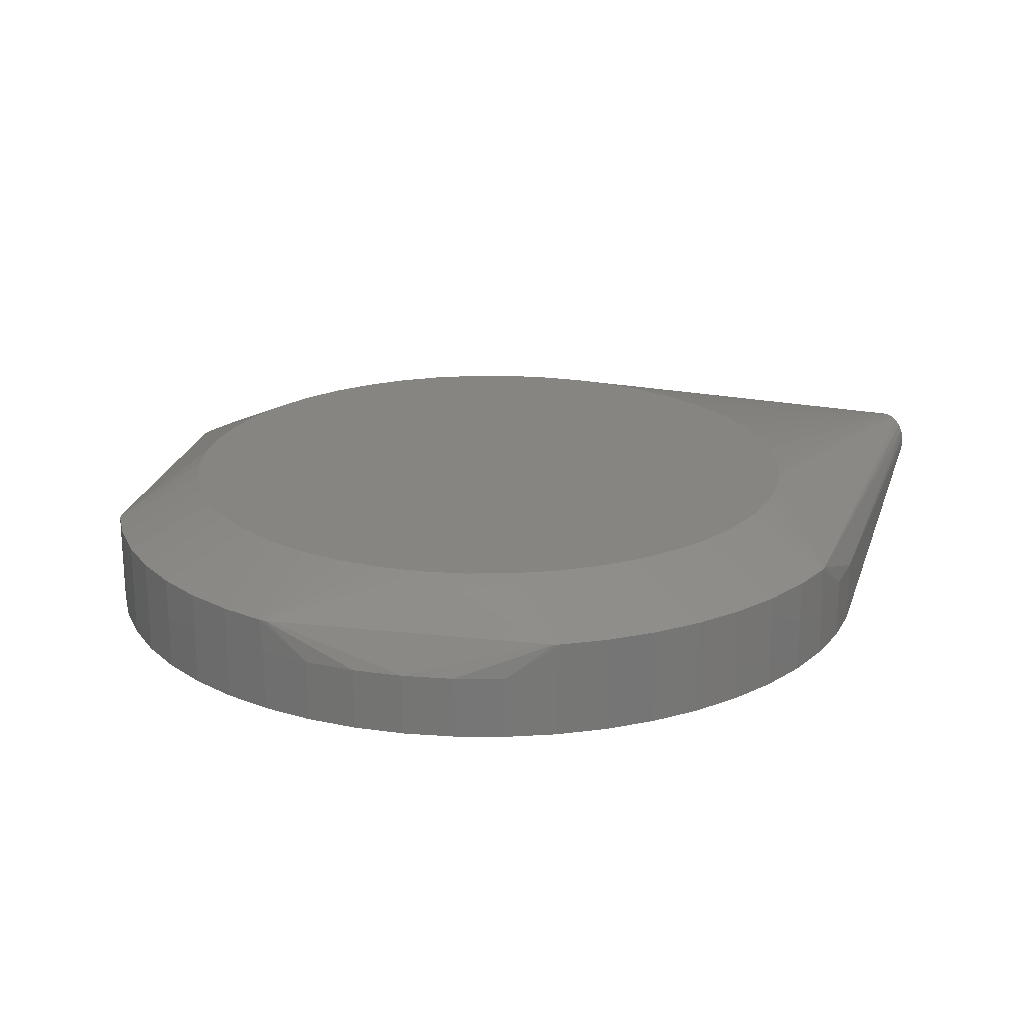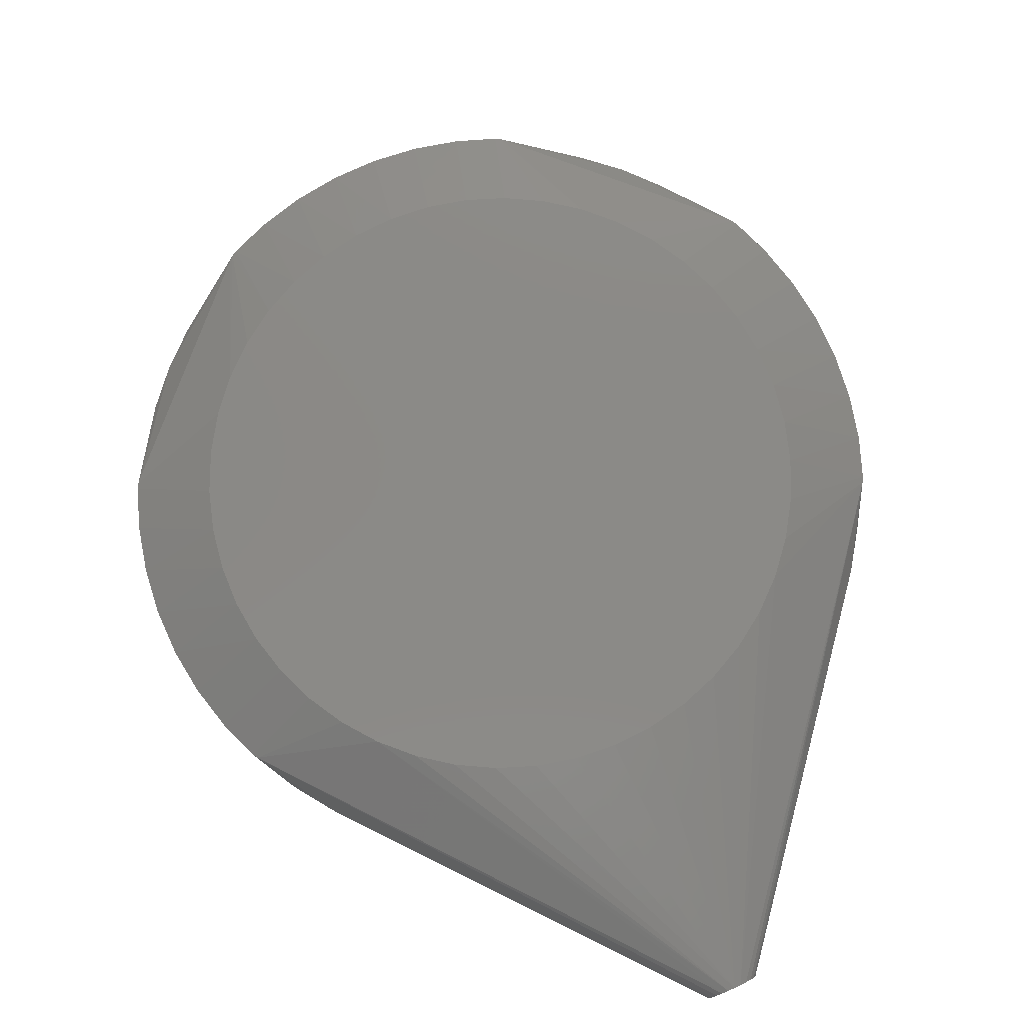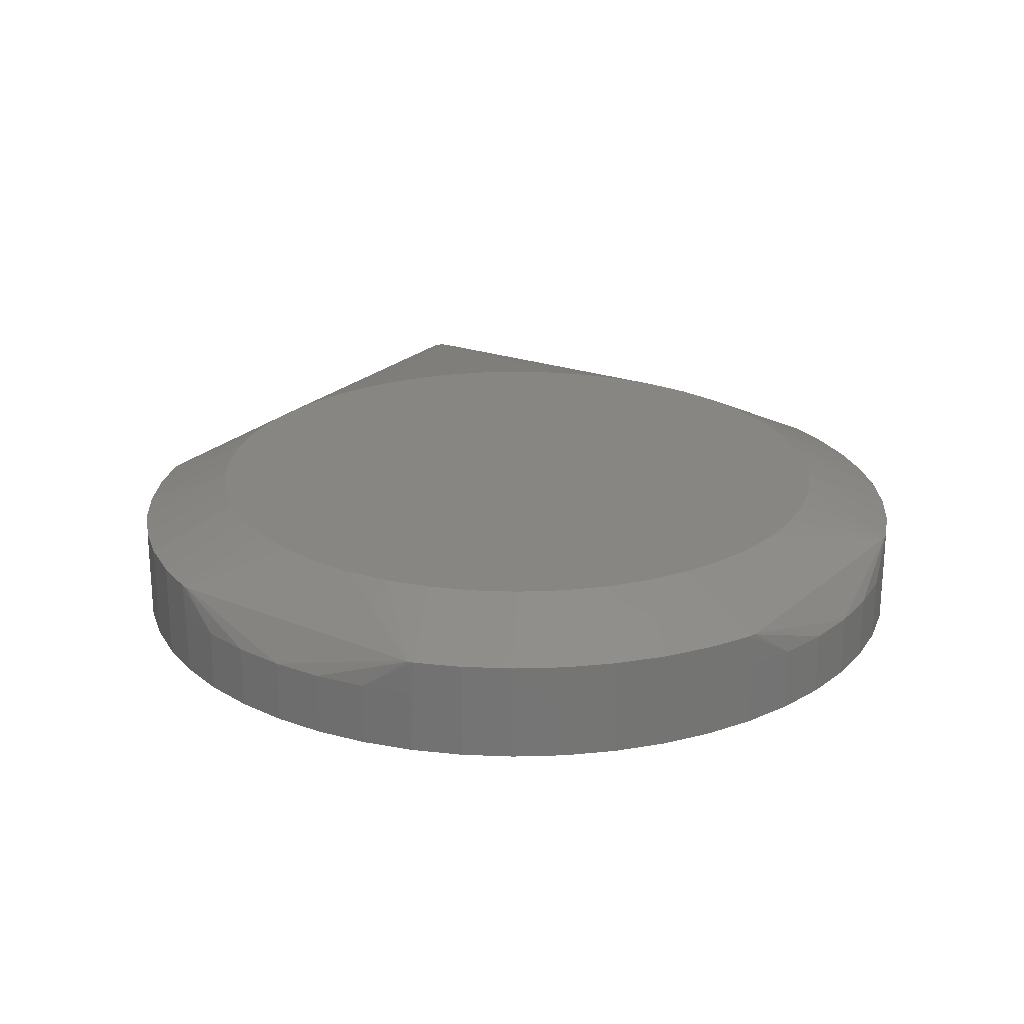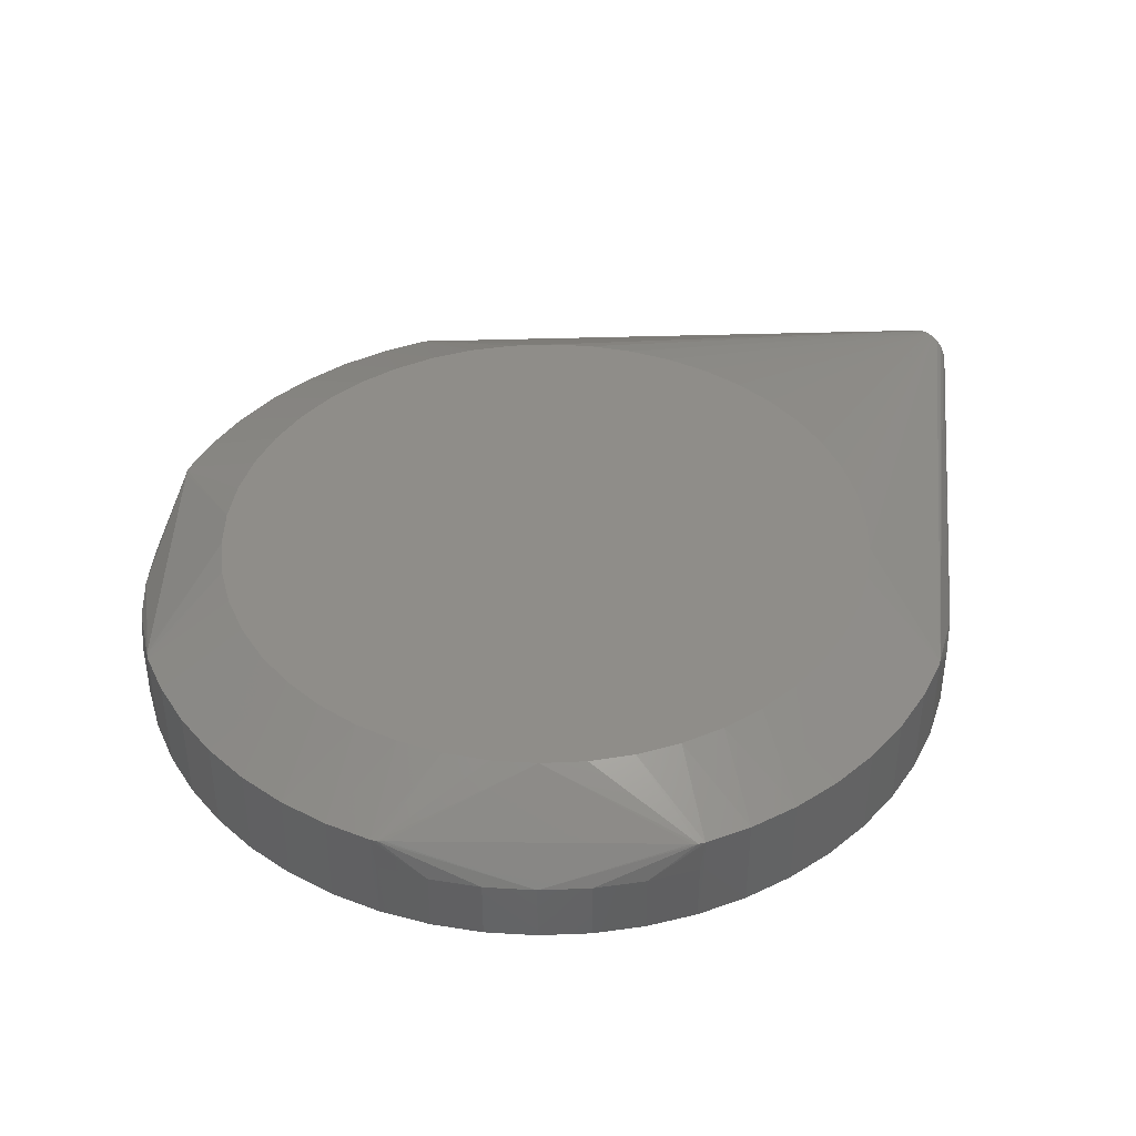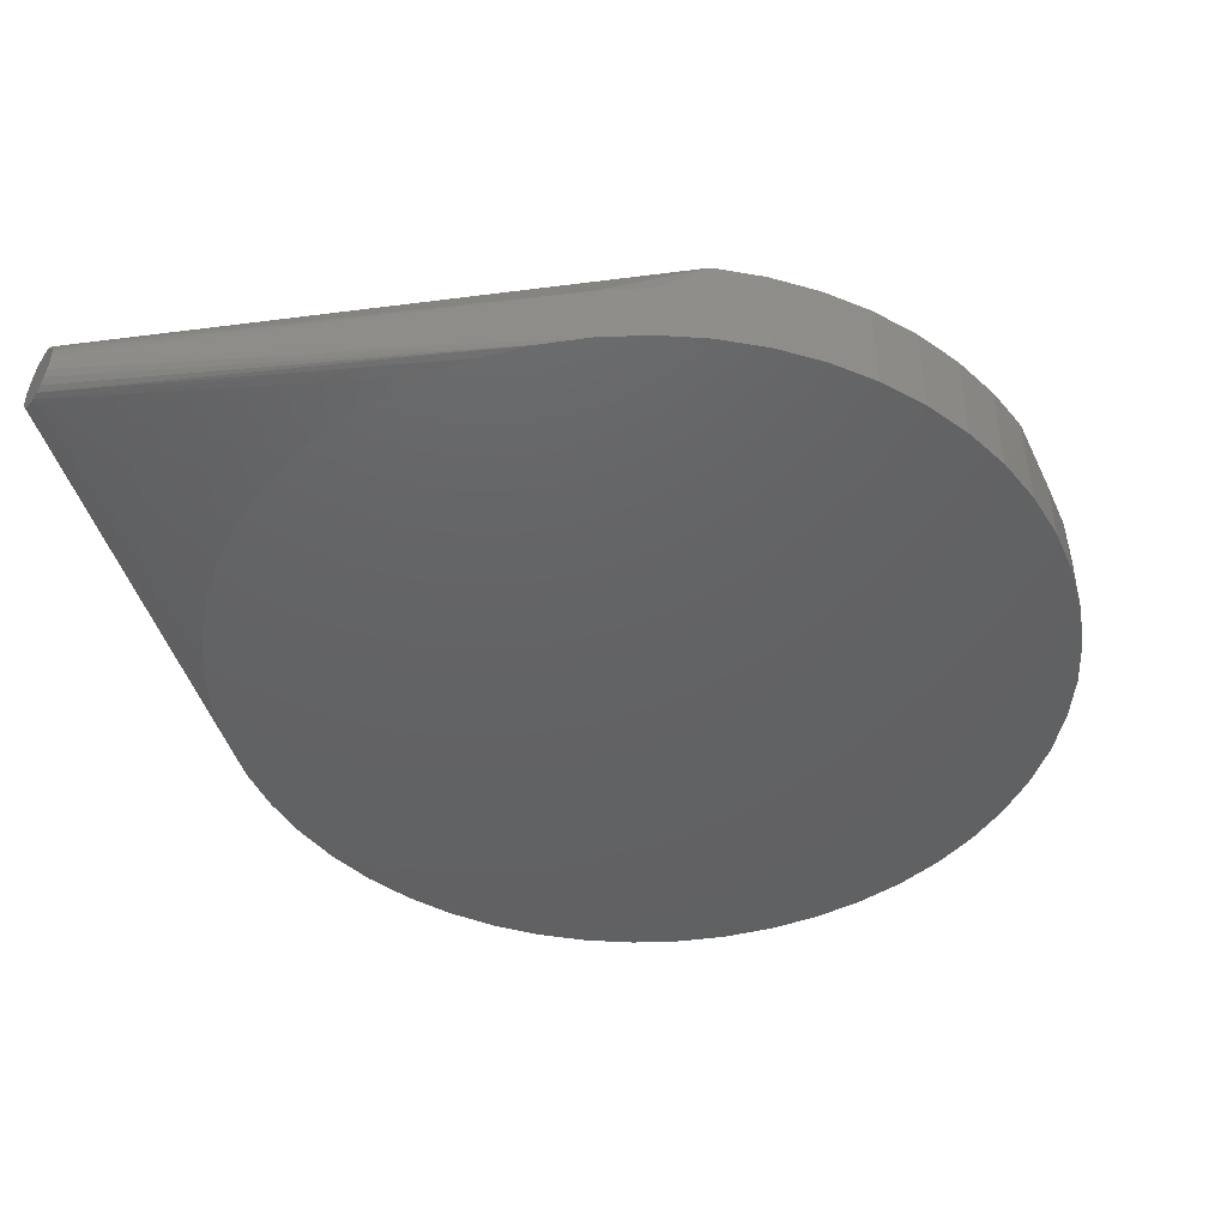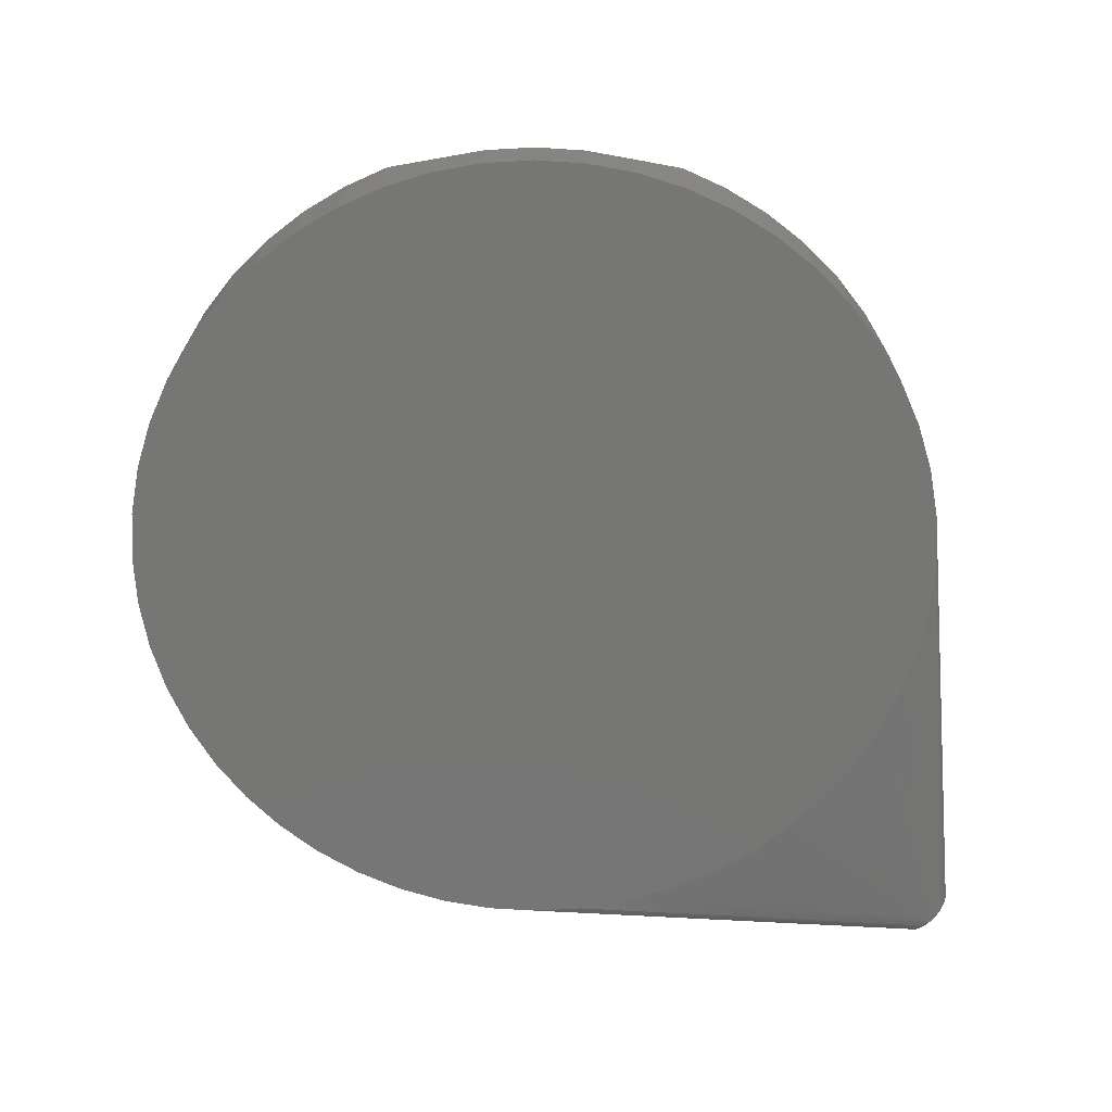
<metadata>
{"format":"stl","ext":"stl","renderer":"f3d","projection":"perspective","resolution":1024,"background":"white","views":[{"elev":21.1,"azim":101.1,"up":"+Z"},{"elev":79.2,"azim":-159.6,"up":"+Z"},{"elev":23.1,"azim":35.2,"up":"+Z"},{"elev":40.8,"azim":90.7,"up":"+Z"},{"elev":-44.6,"azim":-77.0,"up":"+Z"},{"elev":-68.4,"azim":89.8,"up":"+Z"}]}
</metadata>
<code>
# stl→obj: 200 verts, 396 faces
v -0.07136 -0.01759 0.008
v -0.06846 -0.02675 0.014
v -0.06875 -0.02563 0.014
v 0.06049 -0.04175 0.014
v 0.04956 -0.03014 0.021
v 0.04499 -0.0366 0.021
v -0.07296 -0.008859 0.008
v -0.04956 -0.03014 0.021
v -0.0532 -0.02311 0.021
v -0.06508 -0.03416 0.014
v -0.05746 -0.007898 0.021
v -0.05585 -0.01565 0.021
v -0.02668 0.0515 0.021
v -0.03345 0.04738 0.021
v -0.0118 0.05679 0.021
v 0.01942 0.05465 0.021
v -0.04956 0.03014 0.021
v -0.0532 0.02311 0.021
v -0.04499 0.0366 0.021
v -0.0796 0.07596 0.00996
v -0.08036 0.07521 0.009142
v -0.07136 -0.01759 -0.003
v -0.06872 -0.02606 0.008
v -0.06508 -0.03416 -0.003
v -0.06049 -0.04175 -0.003
v -0.06872 -0.02606 -0.003
v -0.05283 -0.05093 -0.003
v 0.008859 0.07296 -0.003
v -0.07414 0.08142 0.0055
v 0.008859 0.07296 0.008
v -0.04874 0.05502 -0.003
v -0.04448 0.05835 -0.003
v -0.05502 0.04874 -0.003
v -0.06932 0.02415 -0.003
v -0.00225 0.0621 -0.003
v -0.00225 -0.0699 -0.003
v 0.01707 -0.07146 -0.003
v -4.186e-09 -0.0735 -0.003
v 0.01759 -0.07136 -0.003
v 0.02606 -0.06872 -0.003
v 0.02563 0.06875 0.014
v 0.01759 0.07136 0.008
v 0.02675 0.06846 0.014
v -0.08142 0.07414 0.0055
v -0.08094 0.07463 0.008075
v -0.04499 -0.0366 0.021
v -0.02675 -0.06846 0.014
v -0.01759 -0.07136 0.008
v -0.02563 -0.06875 0.014
v -0.07684 0.07872 0.01047
v -0.01942 0.05465 0.021
v -0.03959 0.04239 0.021
v -0.058 2.287e-09 0.021
v -0.05746 0.007898 0.021
v -0.07872 0.07684 0.01047
v 0.02675 -0.06846 0.008
v 0.02675 -0.06846 0.014
v 0.05502 -0.04874 0.014
v 0.06875 -0.02563 0.014
v 0.07296 -0.008859 0.008
v 0.0735 -5.038e-09 0.008
v 0.07136 -0.01759 0.008
v 0.06508 -0.03416 0.014
v 0.05585 -0.01565 0.021
v 0.05746 -0.007898 0.021
v 0.05585 0.01565 0.021
v -0.0813 0.07426 0.004167
v -0.08036 0.07521 0.001858
v -0.0796 0.07596 0.00104
v -0.07872 0.07684 0.0005255
v -0.0735 4.729e-09 -0.003
v -0.07139 -0.01743 -0.003
v -0.06846 -0.02675 0.008
v 0.04448 0.05835 -0.003
v 0.04175 0.06049 0.014
v 0.04175 0.06049 -0.003
v 0.07296 -0.008859 -0.003
v 0.07136 -0.01759 -0.003
v 0.072 -0.01412 -0.003
v -0.07426 0.0813 0.006833
v 0.04874 -0.05502 -0.003
v -0.01759 -0.07136 -0.003
v -0.07296 0.008859 -0.003
v -0.07136 0.01759 -0.003
v -0.03416 0.06508 -0.003
v 0.07136 0.01759 0.008
v 0.06872 0.02606 0.008
v 0.06846 0.02675 0.014
v 0.02606 -0.06872 0.008
v 0.008859 -0.07296 -0.003
v -5.497e-09 -0.0735 0.008
v 0.03416 0.06508 0.014
v 0.02668 0.0515 0.021
v 0.05502 0.04874 0.014
v 0.04499 0.0366 0.021
v 0.06049 0.04175 0.014
v 0.02675 0.06846 0.008
v -0.003958 0.05786 0.021
v 0.003958 0.05786 0.021
v 0.0118 0.05679 0.021
v -0.0813 0.07426 0.006833
v -0.06049 -0.04175 0.014
v -0.05502 -0.04874 0.014
v -0.04175 -0.06049 -0.003
v -0.02606 -0.06872 -0.003
v -0.02675 -0.06846 0.008
v -0.03416 -0.06508 0.014
v -0.04175 -0.06049 0.014
v -0.05585 0.01565 0.021
v -0.0118 -0.05679 0.021
v -0.02606 -0.06872 0.008
v -0.008859 -0.07296 0.008
v -0.07778 0.07778 0.01065
v 0.03416 -0.06508 0.014
v 0.04175 -0.06049 0.014
v 0.02668 -0.0515 0.021
v 0.0532 -0.02311 0.021
v -0.08094 0.07463 0.002925
v -0.07296 -0.008859 -0.003
v 0.06932 0.02415 -0.003
v -0.07463 0.08094 0.008075
v -0.07426 0.0813 0.004167
v -0.07521 0.08036 0.001858
v -0.07596 0.0796 0.00996
v -0.07521 0.08036 0.009142
v 0.06049 -0.04175 -0.003
v 0.05502 -0.04874 -0.003
v 0.03416 -0.06508 -0.003
v -0.008859 0.07296 -0.003
v 4.901e-09 0.0735 -0.003
v -0.07684 0.07872 0.0005255
v -0.06508 0.03416 -0.003
v -0.06049 0.04175 -0.003
v -0.058 0.04493 -0.003
v -0.02606 0.06872 -0.003
v 0.008859 -0.07296 0.008
v 0.06508 0.03416 0.014
v 0.04956 0.03014 0.021
v 0.04874 0.05502 0.014
v 0.03959 0.04239 0.021
v 0.02606 0.06872 0.008
v -0.058 -0.04493 -0.003
v -0.05502 -0.04874 -0.003
v -0.04874 -0.05502 -0.003
v -0.03416 -0.06508 -0.003
v -0.02447 -0.06878 0.014
v 0.02447 -0.06878 0.014
v -0.003958 -0.05786 0.021
v 0.003958 -0.05786 0.021
v -0.02668 -0.0515 0.021
v -0.0245 -0.06921 -0.003
v -0.008859 -0.07296 -0.003
v 0.03959 -0.04239 0.021
v 0.04874 -0.05502 0.014
v 0.06846 -0.02675 0.014
v 0.06878 -0.02447 0.014
v 0.06878 0.02447 0.014
v 0.058 -4.884e-09 0.021
v 0.05746 0.007898 0.021
v 0.06049 0.04175 -0.003
v 0.06872 0.02606 -0.003
v 0.07296 0.008859 -0.003
v 0.07296 0.008859 0.008
v -0.07463 0.08094 0.002925
v 0.07139 -0.01743 -0.003
v 0.06872 -0.02606 -0.003
v 0.06508 -0.03416 -0.003
v 0.04175 -0.06049 -0.003
v -0.07596 0.0796 0.00104
v -0.04175 0.06049 -0.003
v -0.06872 0.02606 -0.003
v -0.01412 0.072 -0.003
v -0.07778 0.07778 0.00035
v -0.0245 0.06921 -0.003
v 0.02563 -0.06875 0.014
v 0.0118 -0.05679 0.021
v 0.0532 0.02311 0.021
v 0.03345 0.04738 0.021
v 0.02606 0.06872 -0.003
v -0.01942 -0.05465 0.021
v -0.03345 -0.04738 0.021
v -0.04874 -0.05502 0.014
v 0.01942 -0.05465 0.021
v 0.03345 -0.04738 0.021
v 0.06872 -0.02606 0.008
v 0.06875 0.02563 0.014
v 0.05502 0.04874 -0.003
v 0.06508 0.03416 -0.003
v 0.06846 0.02675 0.008
v 0.0735 -4.358e-09 -0.003
v 0.07136 0.01759 -0.003
v 0.06846 -0.02675 0.008
v -0.01759 0.07136 -0.003
v 0.01759 -0.07136 0.008
v 0.03416 0.06508 -0.003
v 0.01707 0.07146 -0.003
v 0.01759 0.07136 -0.003
v -0.03959 -0.04239 0.021
v 0.04874 0.05502 -0.003
v 0.072 0.01412 -0.003
f 1 2 3
f 4 5 6
f 3 7 1
f 8 9 10
f 2 10 9
f 11 3 12
f 2 12 3
f 9 11 12
f 9 12 2
f 13 14 15
f 15 14 16
f 17 18 19
f 3 20 21
f 7 22 1
f 1 23 2
f 24 25 10
f 26 27 24
f 28 29 30
f 31 32 33
f 27 34 35
f 36 37 38
f 39 37 40
f 41 42 30
f 43 42 41
f 44 45 21
f 21 45 3
f 7 3 45
f 46 9 8
f 9 46 11
f 14 46 16
f 47 48 49
f 15 50 51
f 51 13 15
f 14 52 19
f 11 53 3
f 3 53 20
f 54 55 53
f 53 55 20
f 40 56 57
f 6 58 4
f 59 60 61
f 60 59 62
f 4 63 5
f 64 59 65
f 5 65 66
f 21 67 44
f 68 67 21
f 69 70 71
f 68 69 71
f 68 21 69
f 22 72 26
f 24 73 26
f 2 73 10
f 24 10 73
f 28 74 35
f 35 74 27
f 75 74 76
f 77 78 79
f 60 78 77
f 62 78 60
f 29 80 30
f 81 74 79
f 81 36 27
f 81 37 36
f 74 81 27
f 38 82 36
f 36 82 27
f 26 83 27
f 27 83 34
f 71 83 72
f 72 83 26
f 34 83 84
f 70 83 71
f 34 85 35
f 86 87 88
f 40 57 89
f 37 39 90
f 37 90 38
f 38 90 91
f 75 92 93
f 16 93 43
f 43 93 92
f 94 95 96
f 92 97 43
f 15 98 50
f 50 98 99
f 16 98 15
f 99 98 16
f 16 100 99
f 99 100 41
f 43 100 16
f 100 43 41
f 7 101 44
f 44 101 45
f 45 101 7
f 10 102 8
f 102 46 8
f 46 102 103
f 25 102 10
f 82 104 27
f 82 105 104
f 106 47 107
f 104 107 108
f 14 19 109
f 109 46 14
f 46 109 11
f 18 109 19
f 53 11 109
f 53 109 54
f 55 54 109
f 49 110 47
f 111 48 47
f 106 111 47
f 105 111 106
f 112 91 49
f 48 112 49
f 91 112 38
f 51 50 113
f 51 113 13
f 14 13 113
f 52 14 113
f 20 113 50
f 55 113 20
f 52 113 19
f 17 19 113
f 18 17 113
f 113 109 18
f 109 113 55
f 114 115 116
f 114 116 57
f 63 117 5
f 117 65 5
f 65 117 64
f 68 71 118
f 118 67 68
f 72 119 71
f 119 7 44
f 7 119 22
f 72 22 119
f 67 119 44
f 118 71 119
f 118 119 67
f 120 87 86
f 121 41 30
f 80 121 30
f 29 28 122
f 122 123 29
f 50 124 20
f 99 124 50
f 99 41 124
f 80 29 125
f 123 125 29
f 121 80 125
f 125 123 20
f 124 125 20
f 121 125 41
f 124 41 125
f 81 126 127
f 37 128 40
f 81 128 37
f 114 128 115
f 56 40 128
f 56 128 57
f 57 128 114
f 129 130 28
f 131 130 129
f 132 133 134
f 35 135 28
f 85 135 35
f 90 136 91
f 137 96 138
f 95 138 96
f 94 139 140
f 94 140 95
f 140 138 95
f 141 42 43
f 97 141 43
f 102 142 103
f 102 25 142
f 142 143 103
f 143 142 27
f 24 27 142
f 24 142 25
f 104 144 27
f 143 27 144
f 104 105 145
f 145 107 104
f 106 145 105
f 107 145 106
f 91 146 49
f 147 146 91
f 110 49 148
f 146 148 49
f 147 149 148
f 146 147 148
f 107 47 150
f 107 150 108
f 151 82 48
f 82 151 105
f 111 105 151
f 111 151 48
f 152 82 38
f 112 152 38
f 5 153 6
f 154 58 153
f 58 6 153
f 155 117 63
f 64 155 59
f 117 155 64
f 59 155 62
f 61 156 59
f 156 61 157
f 65 158 66
f 158 159 66
f 157 158 156
f 158 65 59
f 156 158 59
f 74 160 79
f 137 160 96
f 120 161 87
f 61 162 163
f 163 162 86
f 122 28 164
f 122 164 123
f 130 164 28
f 164 130 123
f 81 165 126
f 78 165 79
f 165 81 79
f 166 165 78
f 126 165 166
f 126 167 4
f 4 167 63
f 126 166 167
f 63 167 155
f 128 168 115
f 81 168 128
f 130 169 123
f 131 169 130
f 69 21 169
f 170 85 34
f 132 170 34
f 170 132 134
f 33 170 134
f 32 170 33
f 132 34 171
f 28 172 129
f 135 172 28
f 135 85 173
f 170 173 85
f 135 173 174
f 170 32 173
f 32 31 173
f 129 173 131
f 31 33 173
f 134 173 33
f 69 173 70
f 169 173 69
f 173 169 131
f 133 173 134
f 132 173 133
f 171 173 132
f 171 34 173
f 34 84 173
f 83 70 173
f 83 173 84
f 147 91 175
f 136 175 91
f 176 175 57
f 147 175 149
f 149 175 176
f 88 177 66
f 137 177 88
f 138 177 137
f 75 178 139
f 140 139 178
f 93 178 75
f 140 178 138
f 179 141 97
f 110 180 47
f 150 47 180
f 150 180 110
f 108 181 182
f 150 181 108
f 153 183 116
f 148 183 110
f 153 5 183
f 148 149 183
f 176 183 149
f 116 183 57
f 176 57 183
f 116 115 184
f 184 153 116
f 154 184 115
f 153 184 154
f 155 185 62
f 66 186 88
f 159 186 66
f 158 186 159
f 158 157 186
f 86 88 186
f 163 86 186
f 163 186 61
f 157 61 186
f 160 74 187
f 160 188 120
f 161 120 188
f 137 188 160
f 161 188 189
f 190 162 61
f 60 190 61
f 60 77 190
f 79 190 77
f 162 190 79
f 86 191 120
f 162 191 86
f 167 166 192
f 167 192 155
f 174 193 135
f 135 193 172
f 173 193 174
f 172 193 129
f 193 173 129
f 136 194 175
f 175 194 57
f 89 57 194
f 195 97 92
f 195 179 97
f 74 195 76
f 28 196 74
f 195 74 196
f 195 196 179
f 141 197 42
f 179 197 141
f 196 197 179
f 28 197 196
f 28 30 197
f 42 197 30
f 181 198 182
f 103 182 198
f 198 46 103
f 181 150 198
f 150 110 198
f 183 198 110
f 183 5 198
f 5 66 198
f 187 74 199
f 139 199 75
f 75 199 74
f 191 200 120
f 200 191 162
f 200 162 79
f 160 200 79
f 120 200 160
f 22 26 23
f 22 23 1
f 23 26 73
f 23 73 2
f 127 154 81
f 58 154 127
f 126 58 127
f 58 126 4
f 104 108 144
f 108 182 144
f 103 144 182
f 143 144 103
f 112 48 152
f 82 152 48
f 87 161 88
f 88 161 189
f 154 168 81
f 115 168 154
f 123 169 20
f 20 169 21
f 16 178 93
f 66 178 16
f 177 138 178
f 177 178 66
f 166 78 185
f 78 62 185
f 160 187 96
f 187 94 96
f 88 189 188
f 188 137 88
f 185 192 166
f 155 192 185
f 90 194 136
f 90 39 194
f 39 40 194
f 89 194 40
f 75 195 92
f 75 76 195
f 66 16 198
f 46 198 16
f 187 199 94
f 94 199 139

</code>
